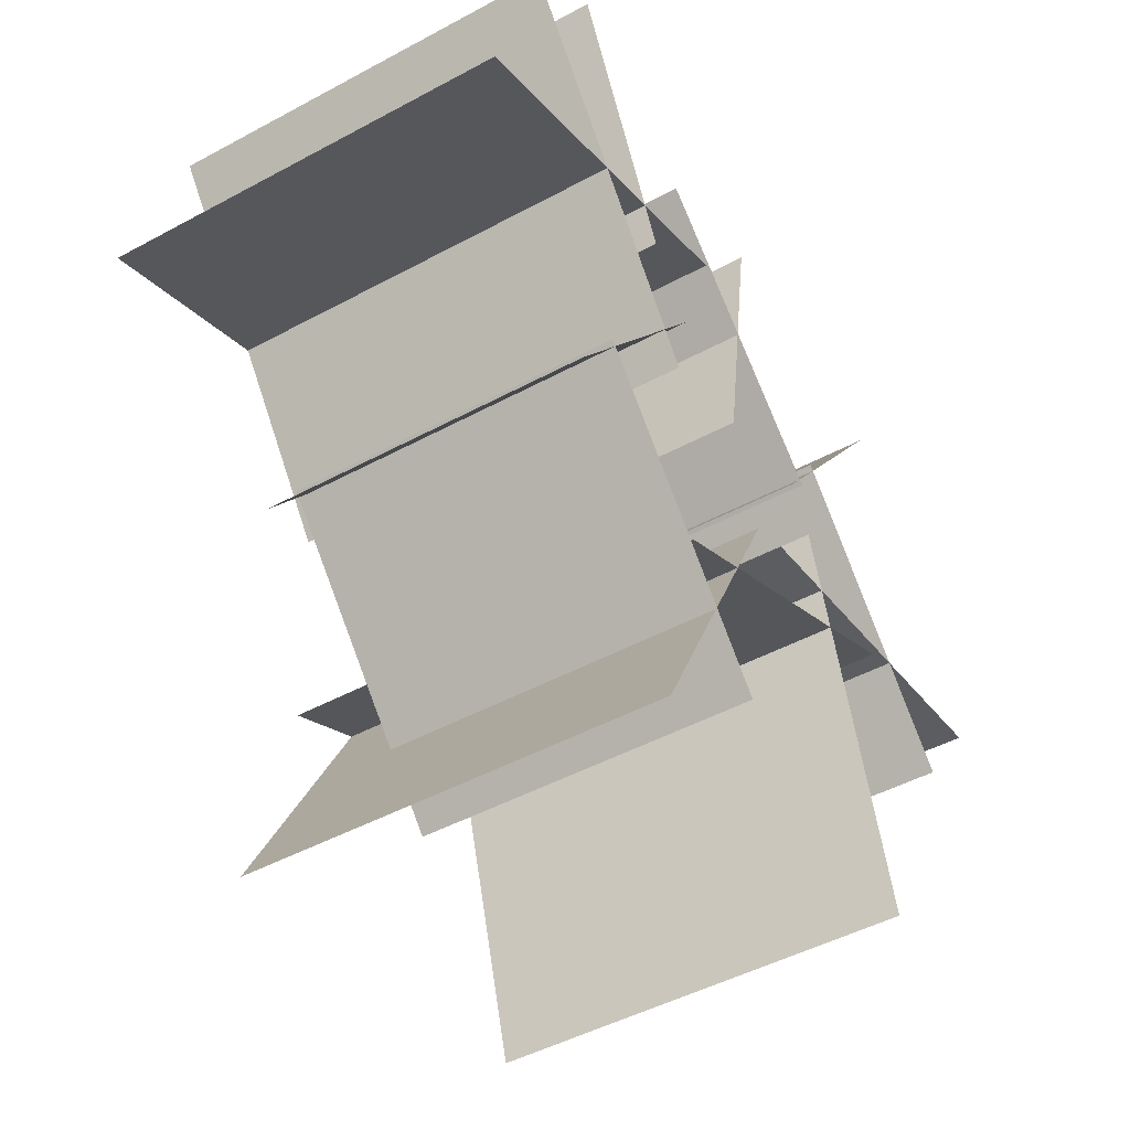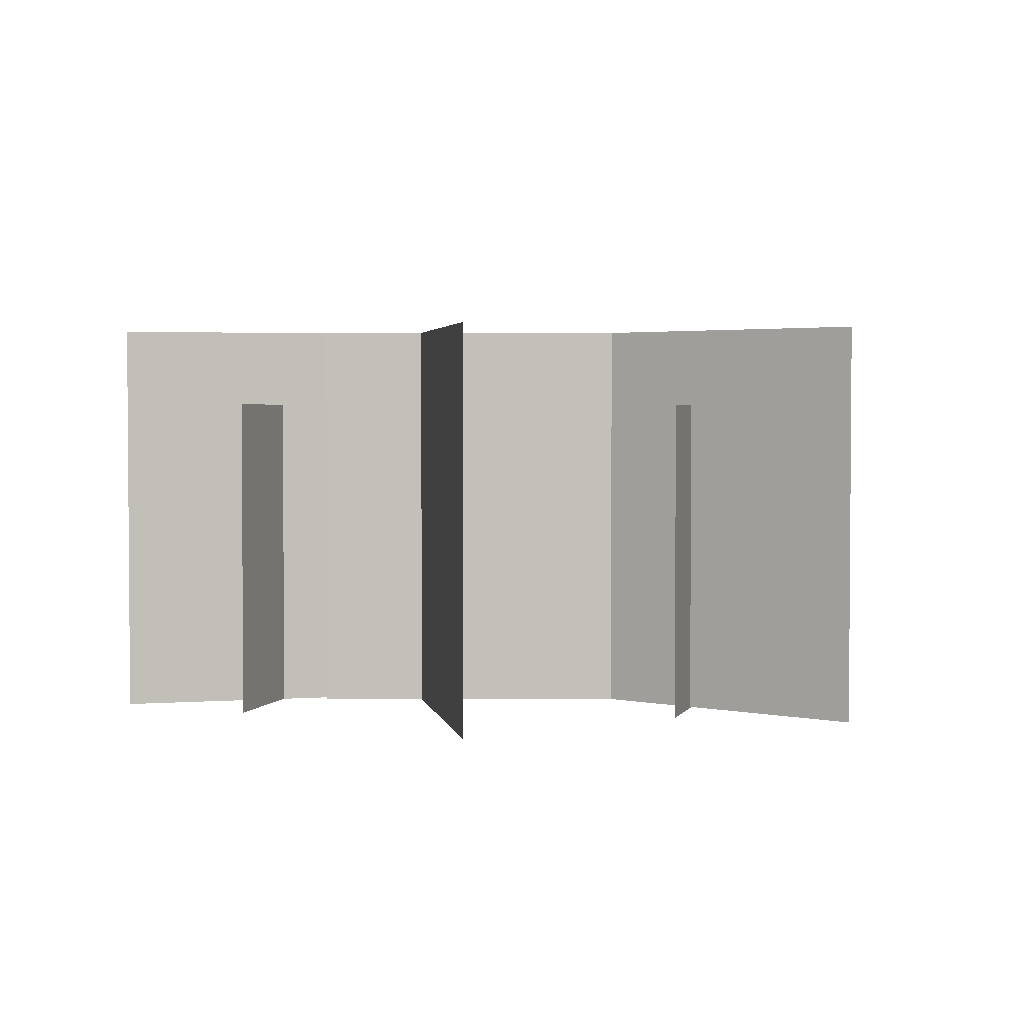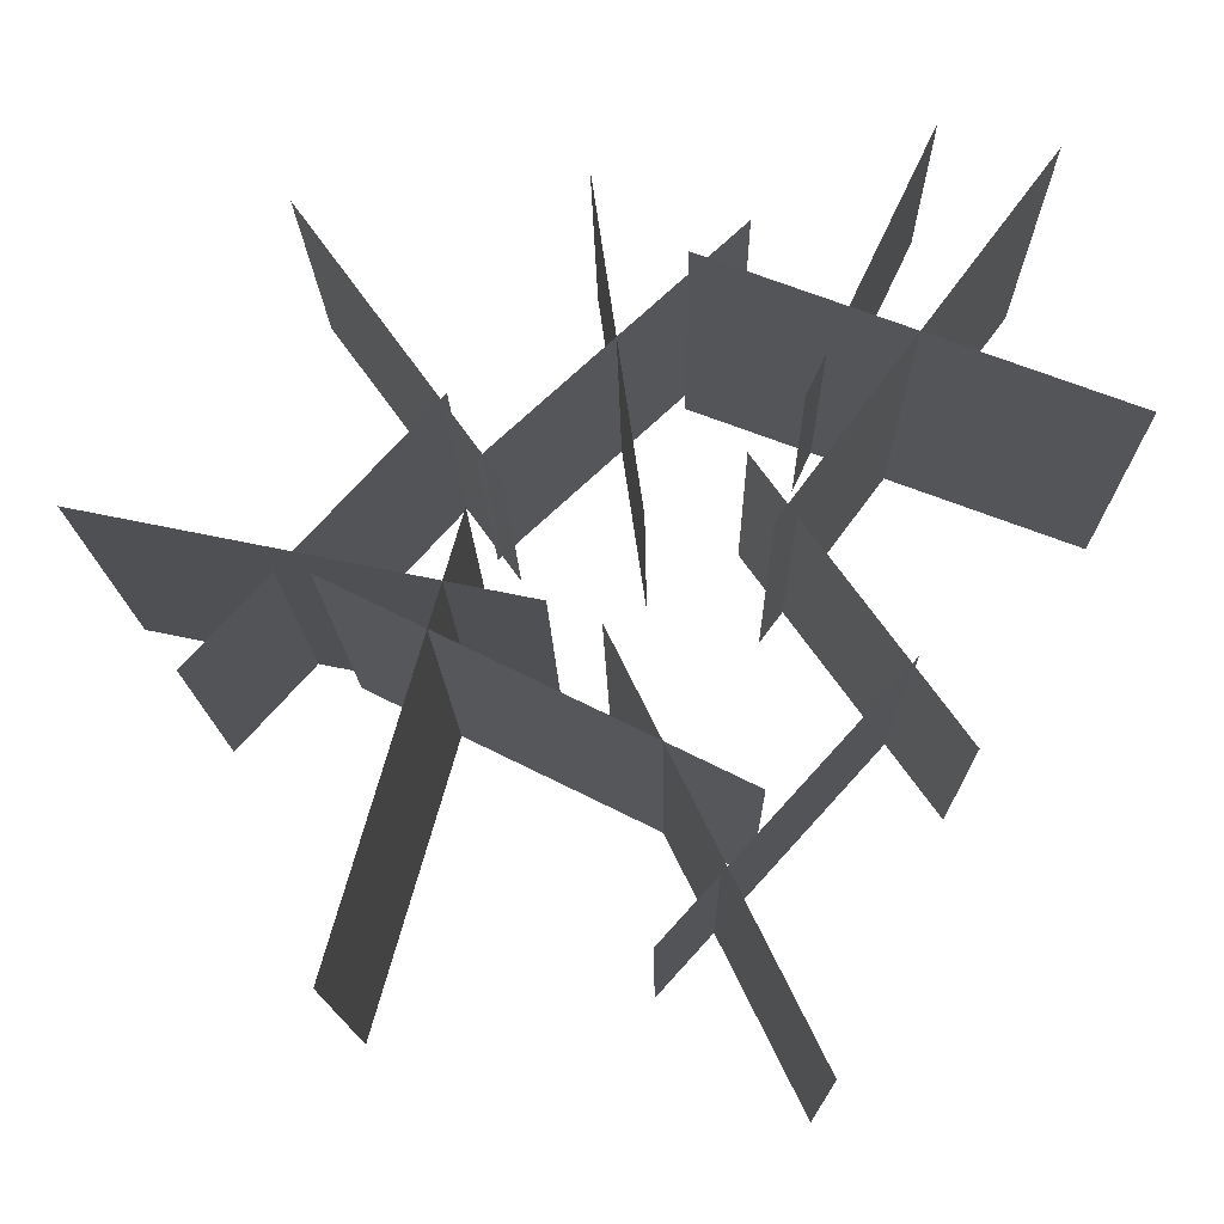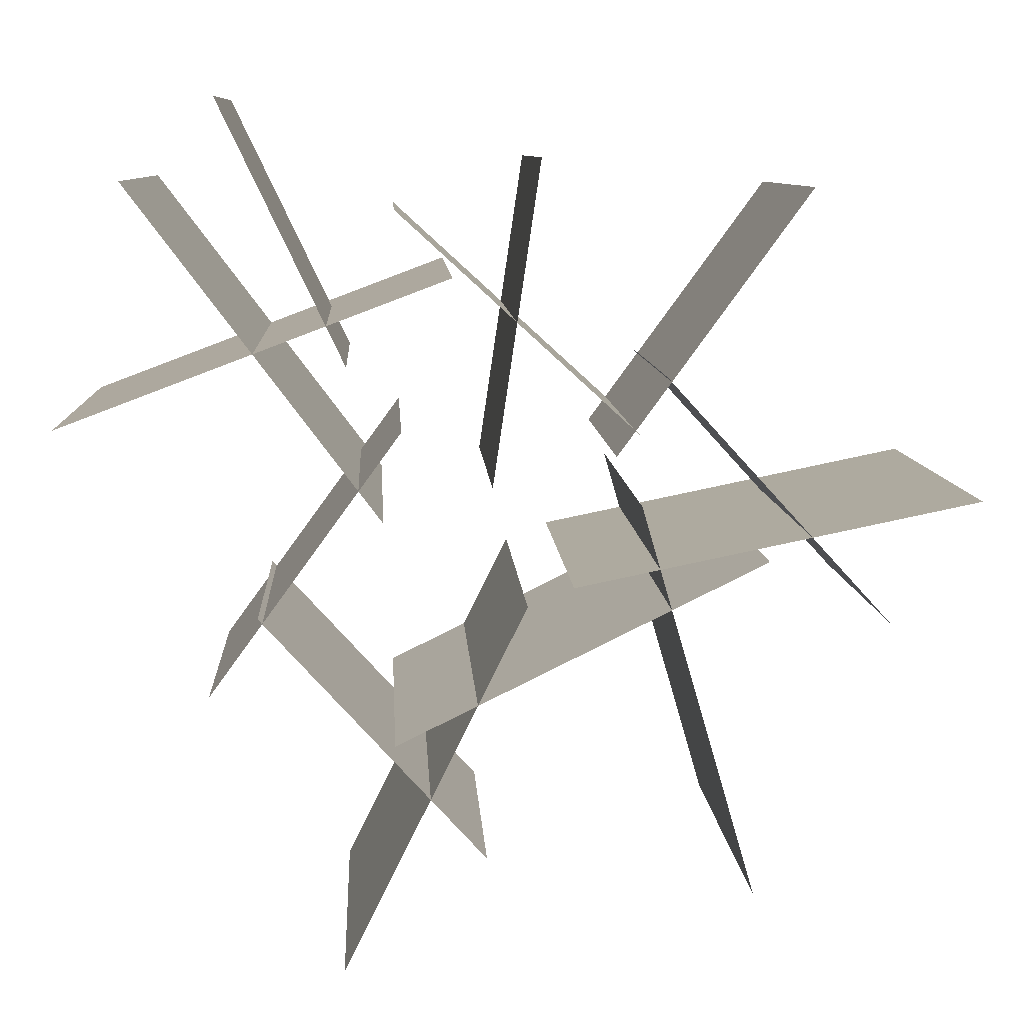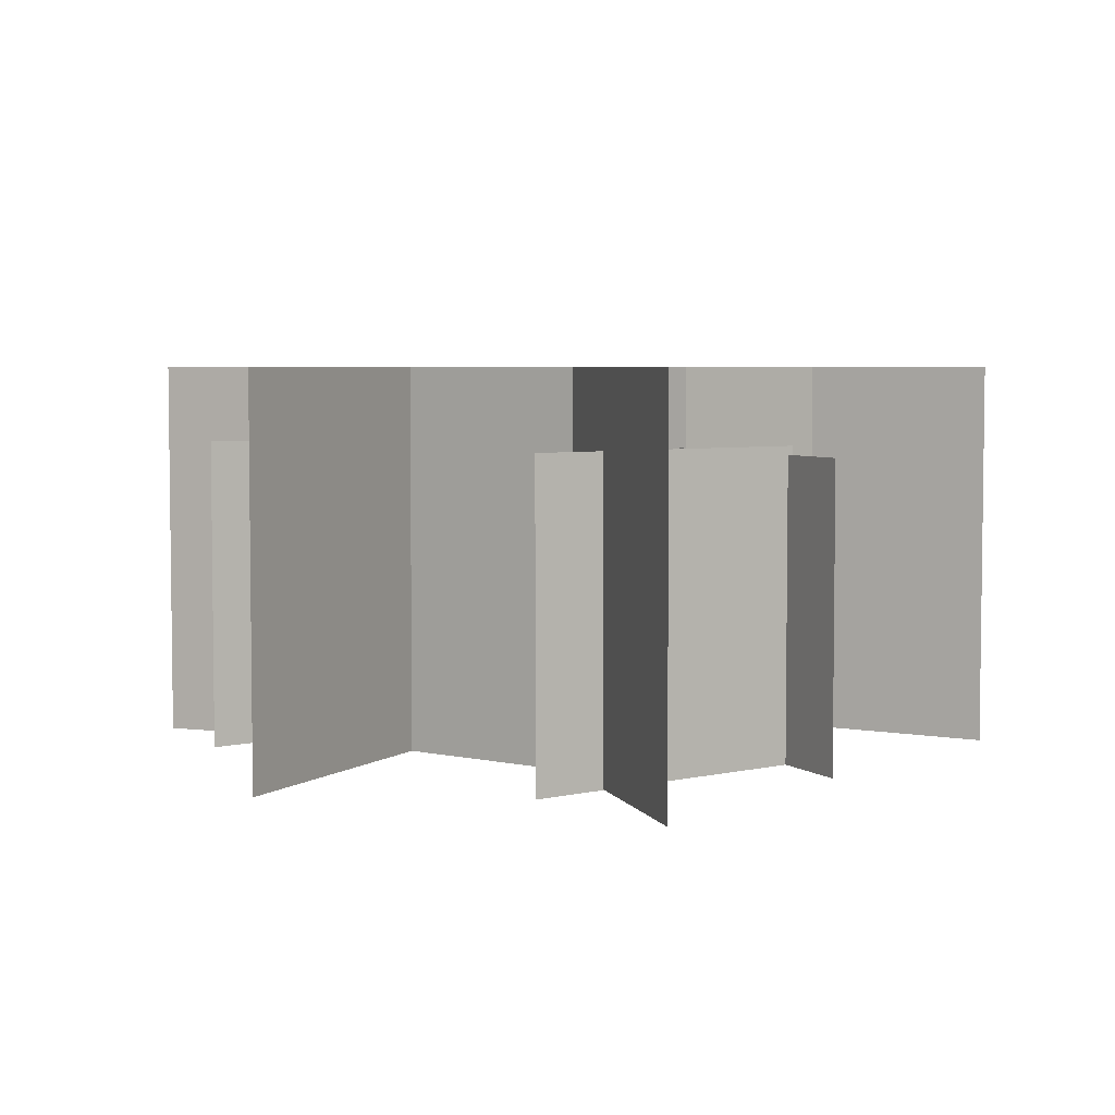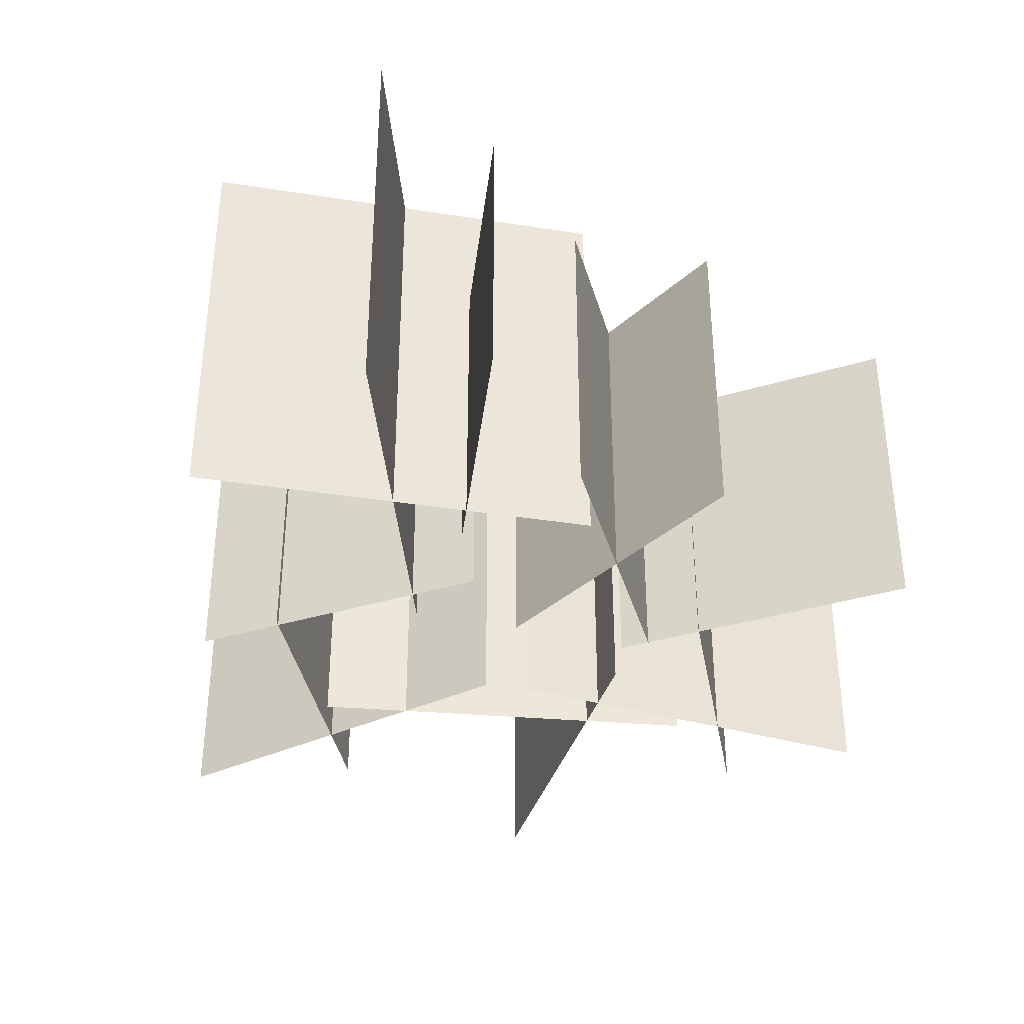
<metadata>
{"format":"obj","ext":"obj","renderer":"f3d","projection":"perspective","resolution":1024,"background":"white","views":[{"elev":-47.4,"azim":-58.6,"up":"+Z"},{"elev":2.7,"azim":153.7,"up":"+Y"},{"elev":-14.7,"azim":-179.0,"up":"+Z"},{"elev":8.8,"azim":-3.1,"up":"+Z"},{"elev":4.7,"azim":-169.7,"up":"+Y"},{"elev":-36.3,"azim":-32.3,"up":"+Y"}]}
</metadata>
<code>
o Plane.008
v -0.3865 0.9634 -1.153
v -0.3865 -0.03661 -1.153
v 0.05814 -0.03661 -0.2572
v 0.05814 0.9634 -0.2572
v 0.331 0.9634 -0.01814
v 0.331 -0.03661 -0.01814
v 0.6103 -0.03661 -0.9783
v 0.6103 0.9634 -0.9783
v -0.583 0.7662 -0.2795
v -0.583 -0.03939 -0.2795
v -0.04016 -0.03939 -0.8747
v -0.04016 0.7662 -0.8747
v -0.24 0.7436 0.1638
v -0.24 -0.03939 0.1638
v -0.7017 -0.03939 -0.4686
v -0.7017 0.7436 -0.4686
v -0.2597 0.9634 -0.5947
v -0.2597 -0.03661 -0.5947
v 0.6378 -0.03661 -0.1539
v 0.6378 0.9634 -0.1539
v -0.02501 0.748 0.02829
v -0.02501 -0.03492 0.02829
v 0.08979 -0.03492 0.8028
v 0.08979 0.748 0.8028
v 0.3242 0.7464 0.1531
v 0.3242 -0.03661 0.1531
v -0.2528 -0.03661 0.6823
v -0.2528 0.7464 0.6823
v 0.7303 0.7464 0.7339
v 0.7303 -0.03661 0.7339
v 0.2686 -0.03661 0.1015
v 0.2686 0.7464 0.1015
v -0.6659 0.6574 0.9433
v -0.6659 -0.03661 0.9433
v -0.3677 -0.03661 0.3166
v -0.3677 0.6574 0.3166
v -0.8858 0.9634 0.7487
v -0.8858 -0.03661 0.7487
v -0.2854 -0.03661 -0.05101
v -0.2854 0.9634 -0.05101
v -1.054 0.9634 0.1728
v -1.054 -0.03661 0.1728
v -0.1176 -0.03661 0.5249
v -0.1176 0.9634 0.5249
v 0.3873 0.769 0.2906
v 0.3873 -0.03661 0.2906
v 0.9302 -0.03661 -0.3046
v 0.9302 0.769 -0.3046
v 0.1689 0.9634 -0.2126
v 0.1689 -0.03661 -0.2126
v 1.149 -0.03661 -0.01203
v 1.149 0.9634 -0.01203
f 1 2 3 4
f 5 6 7 8
f 9 10 11 12
f 13 14 15 16
f 17 18 19 20
f 21 22 23 24
f 25 26 27 28
f 29 30 31 32
f 33 34 35 36
f 37 38 39 40
f 41 42 43 44
f 45 46 47 48
f 49 50 51 52

</code>
